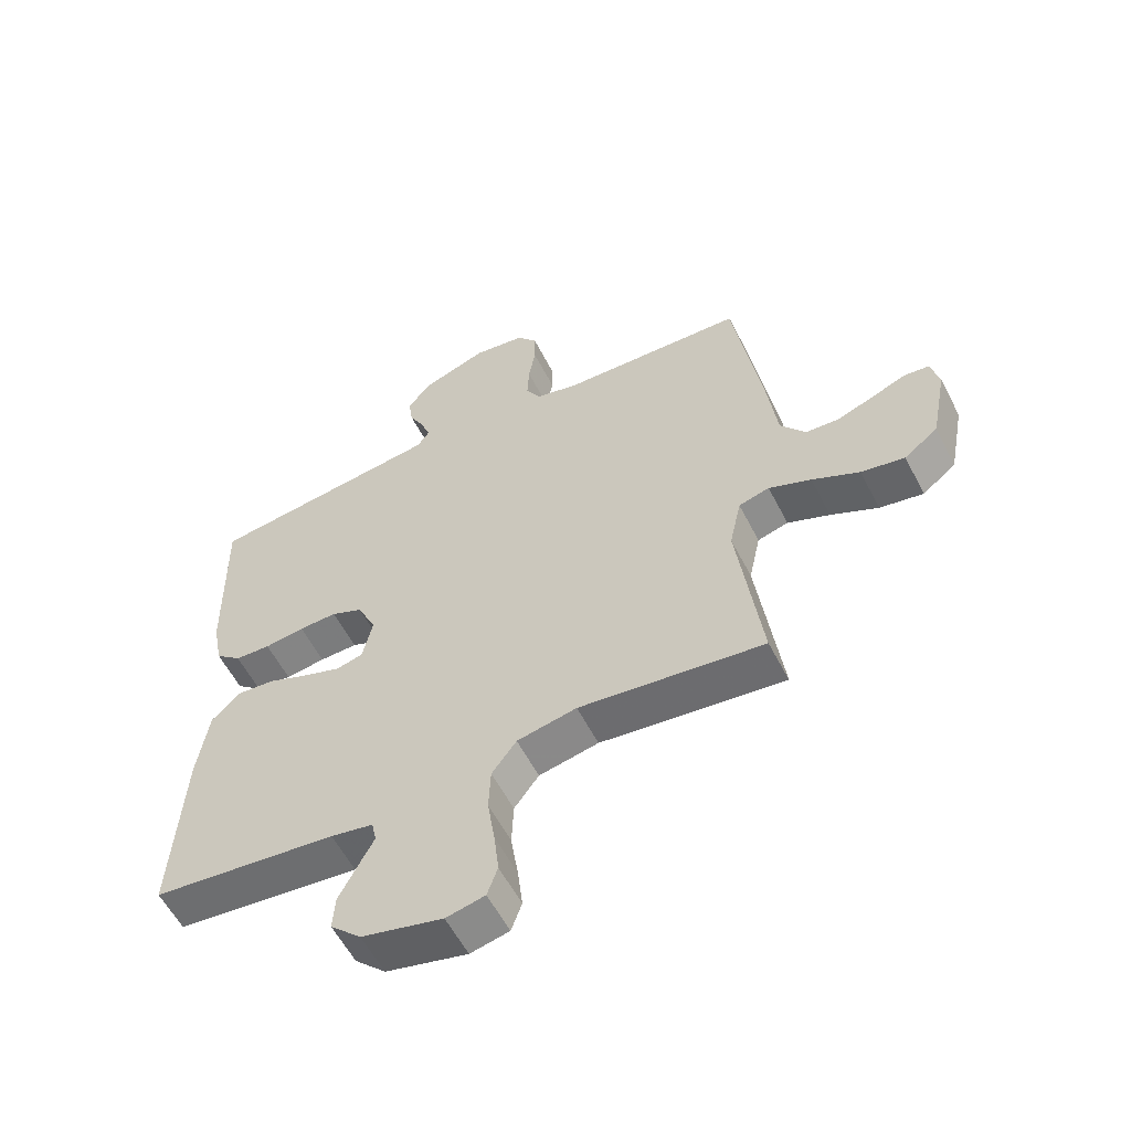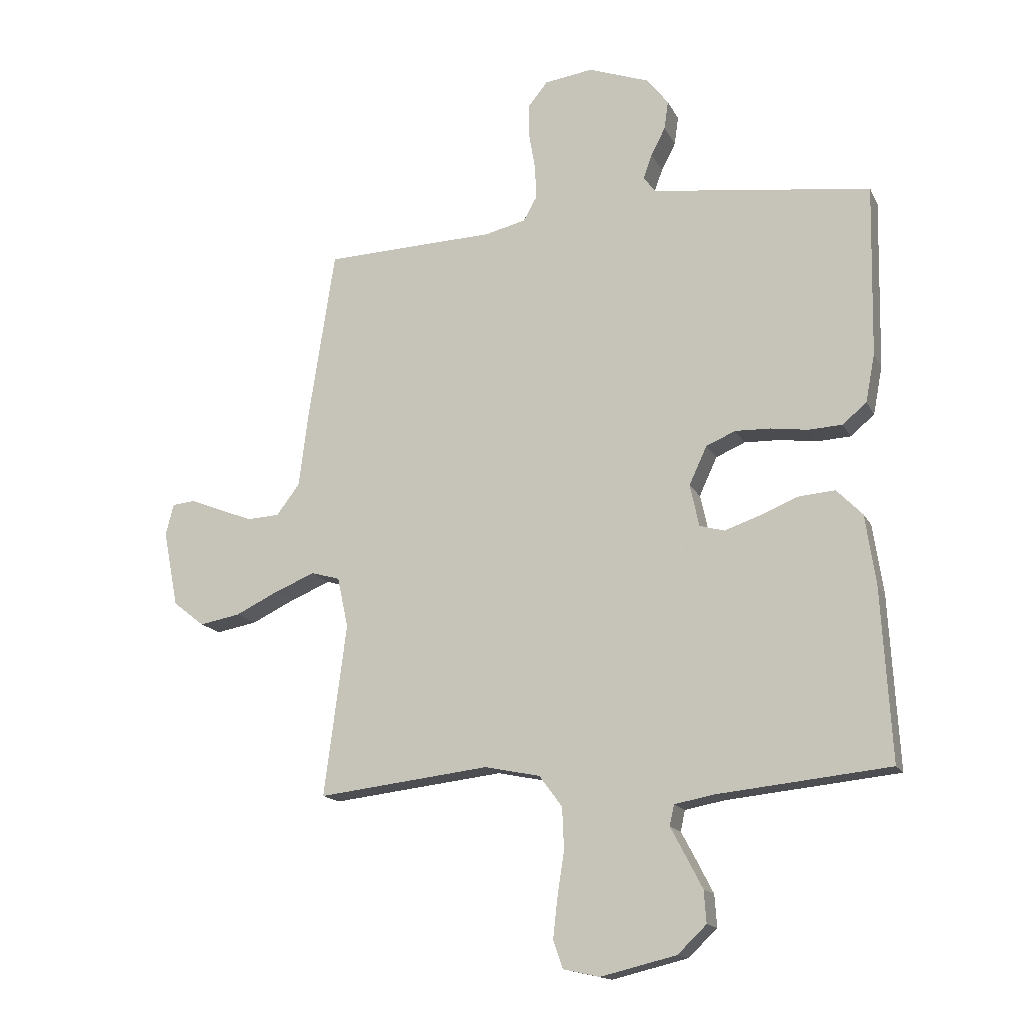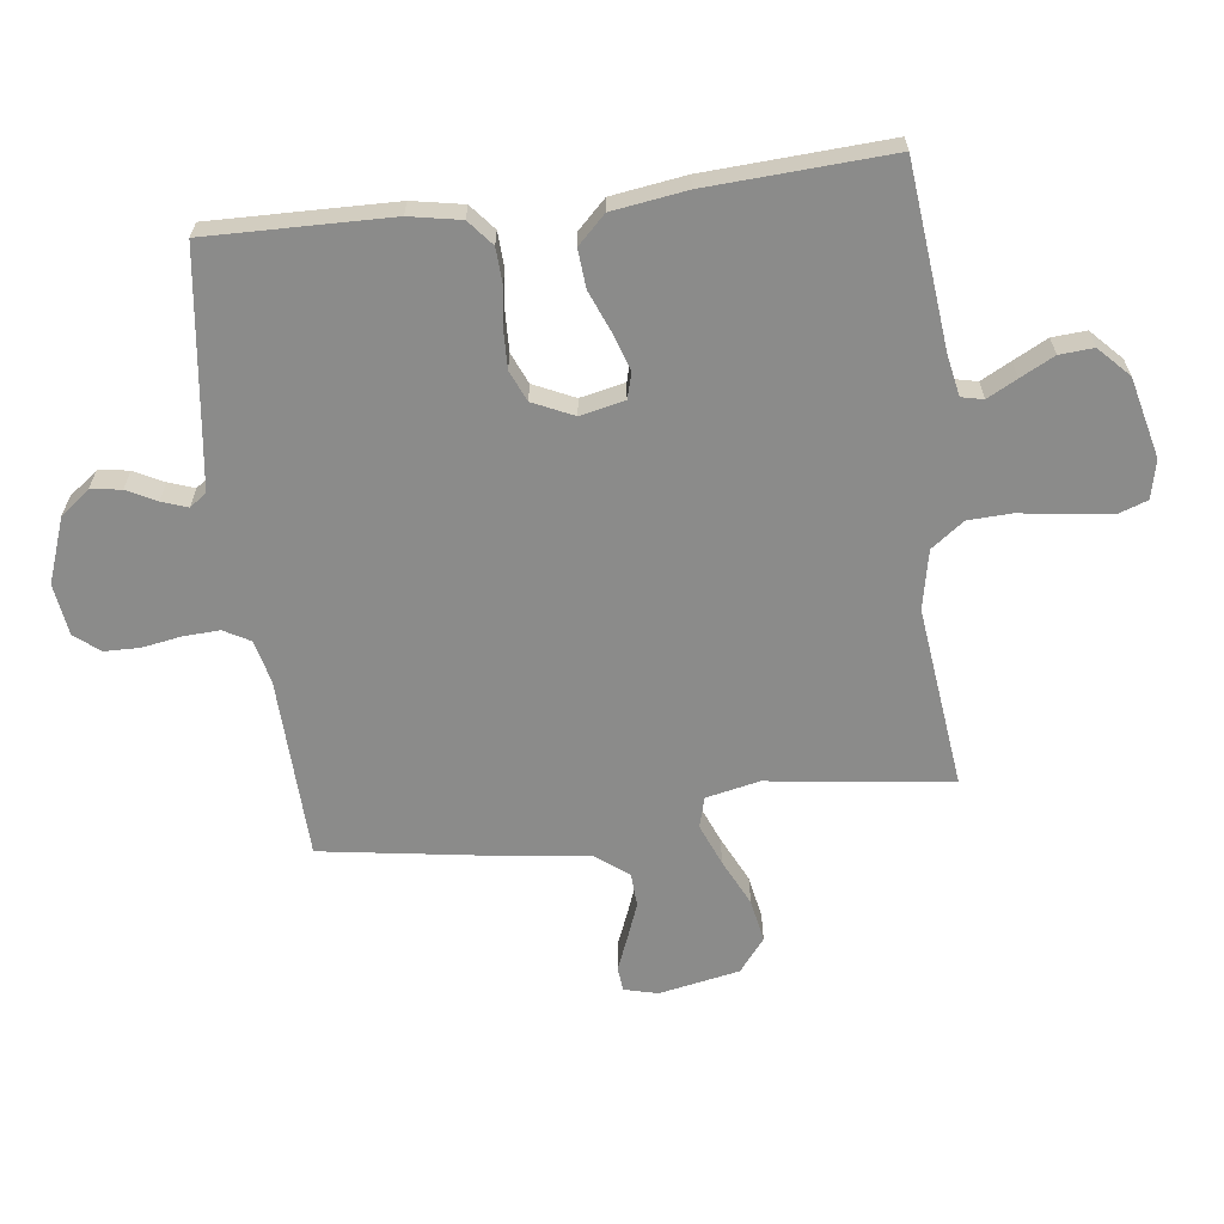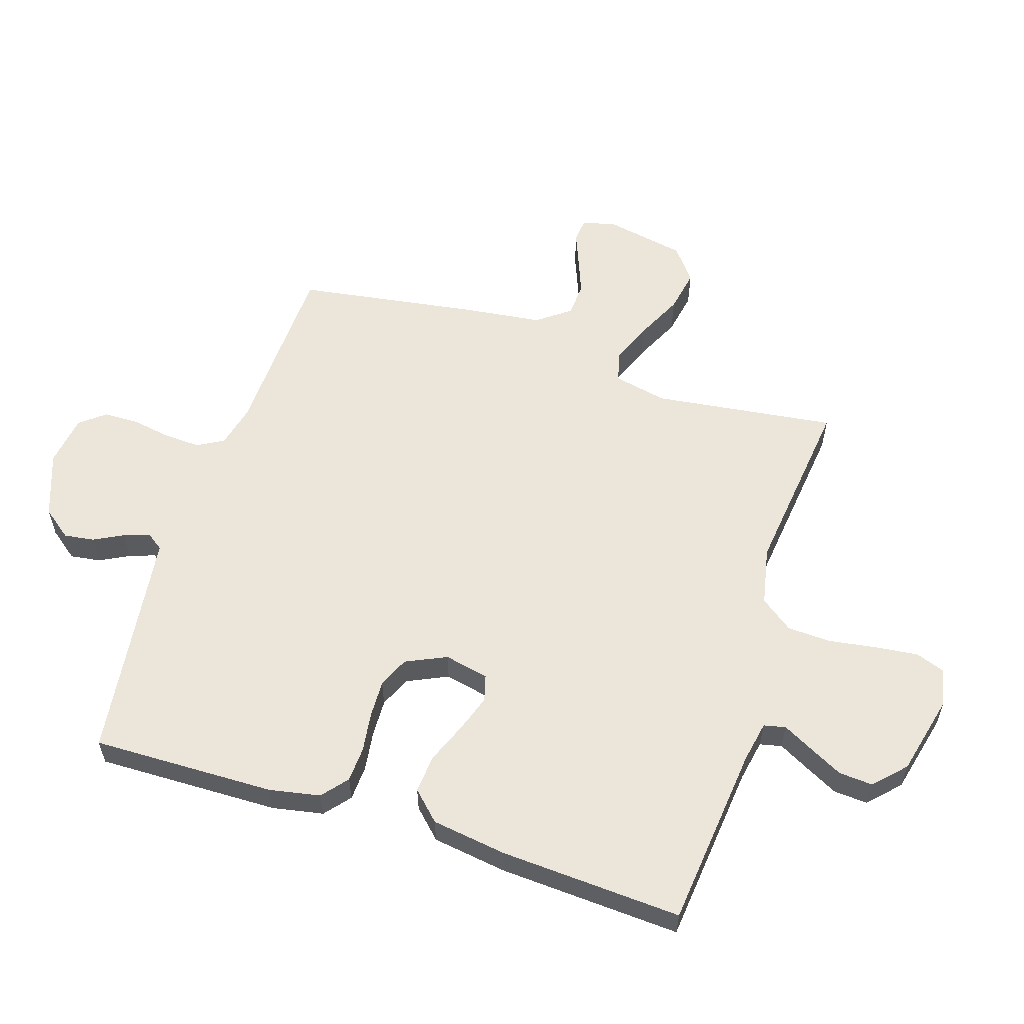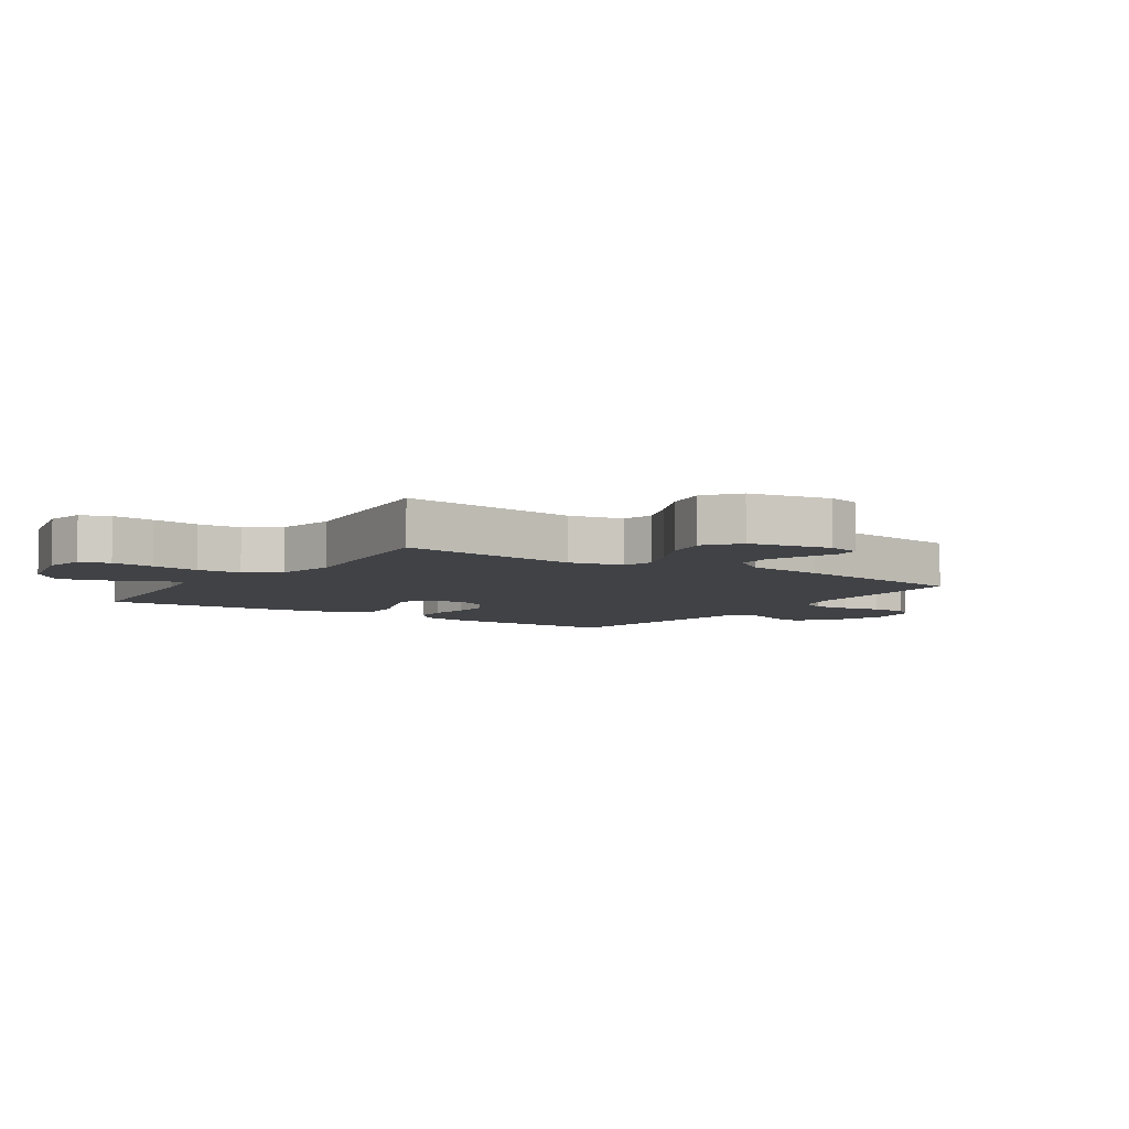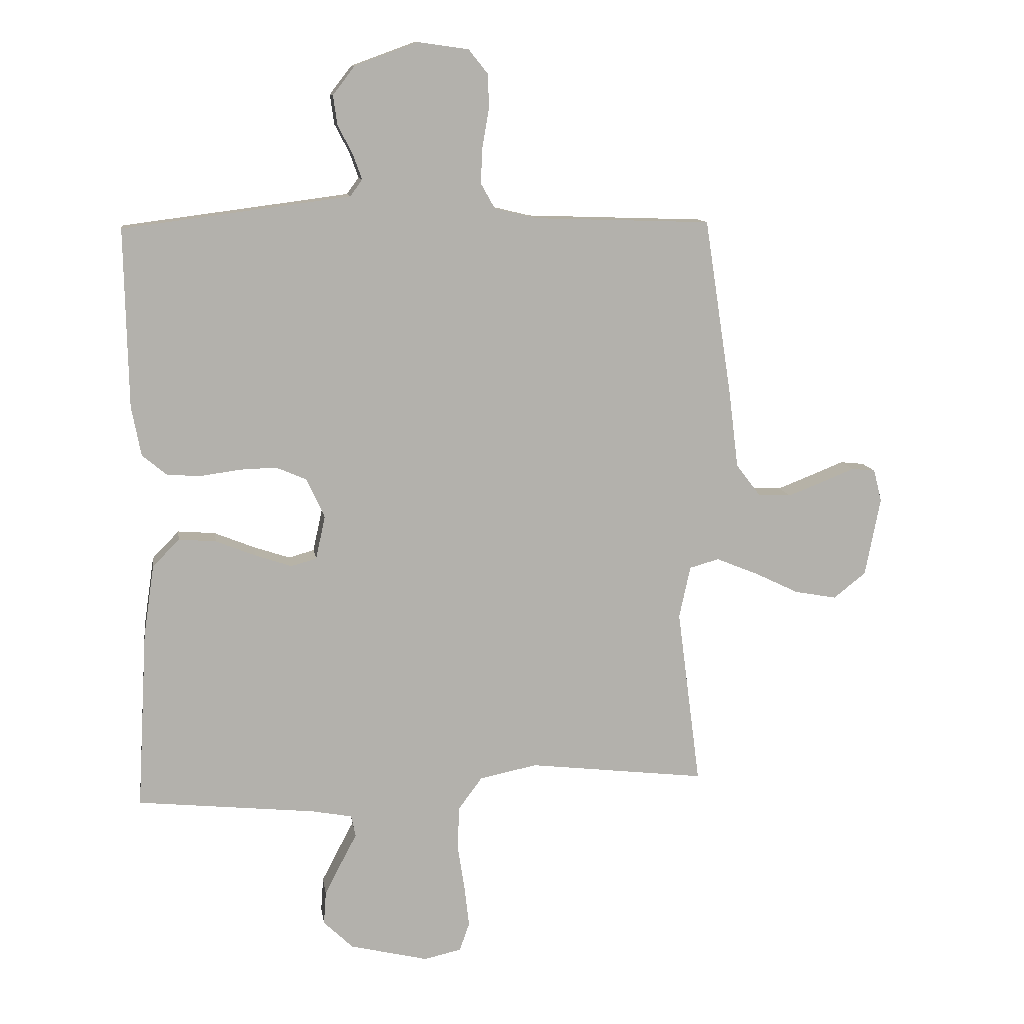
<metadata>
{"format":"obj","ext":"obj","renderer":"f3d","projection":"perspective","resolution":1024,"background":"white","views":[{"elev":-57.6,"azim":-153.0,"up":"+Z"},{"elev":-15.4,"azim":19.1,"up":"+Z"},{"elev":-63.7,"azim":97.1,"up":"+Y"},{"elev":57.5,"azim":107.8,"up":"+Y"},{"elev":-6.1,"azim":-123.8,"up":"+Y"},{"elev":11.2,"azim":171.3,"up":"+Z"}]}
</metadata>
<code>
v 0.5 0.07 -0.5
v 0.2 0.07 -0.531
v 0.131 0.07 -0.544
v 0.123 0.07 -0.58
v 0.149 0.07 -0.629
v 0.178 0.07 -0.685
v 0.182 0.07 -0.741
v 0.132 0.07 -0.789
v 0 0.07 -0.821
v -0.063 0.07 -0.807
v -0.08 0.07 -0.759
v -0.072 0.07 -0.689
v -0.06 0.07 -0.611
v -0.063 0.07 -0.539
v -0.103 0.07 -0.485
v -0.2 0.07 -0.465
v -0.5 0.07 -0.5
v -0.461 0.07 -0.2
v -0.48 0.07 -0.112
v -0.53 0.07 -0.098
v -0.599 0.07 -0.126
v -0.676 0.07 -0.163
v -0.747 0.07 -0.176
v -0.802 0.07 -0.133
v -0.828 0.07 0
v -0.814 0.07 0.055
v -0.774 0.07 0.059
v -0.719 0.07 0.037
v -0.659 0.07 0.014
v -0.603 0.07 0.017
v -0.562 0.07 0.071
v -0.546 0.07 0.2
v -0.5 0.07 0.5
v -0.2 0.07 0.51
v -0.129 0.07 0.527
v -0.105 0.07 0.57
v -0.108 0.07 0.63
v -0.119 0.07 0.694
v -0.118 0.07 0.752
v -0.085 0.07 0.793
v 0 0.07 0.805
v 0.107 0.07 0.766
v 0.144 0.07 0.718
v 0.137 0.07 0.668
v 0.112 0.07 0.62
v 0.097 0.07 0.578
v 0.117 0.07 0.55
v 0.2 0.07 0.539
v 0.5 0.07 0.5
v 0.494 0.07 0.2
v 0.478 0.07 0.116
v 0.436 0.07 0.081
v 0.378 0.07 0.078
v 0.313 0.07 0.087
v 0.251 0.07 0.089
v 0.2 0.07 0.067
v 0.169 0.07 0
v 0.185 0.07 -0.073
v 0.228 0.07 -0.085
v 0.29 0.07 -0.064
v 0.357 0.07 -0.037
v 0.42 0.07 -0.032
v 0.465 0.07 -0.078
v 0.483 0.07 -0.2
v 0.5 0 -0.5
v 0.2 0 -0.531
v 0.131 0 -0.544
v 0.123 0 -0.58
v 0.149 0 -0.629
v 0.178 0 -0.685
v 0.182 0 -0.741
v 0.132 0 -0.789
v 0 0 -0.821
v -0.063 0 -0.807
v -0.08 0 -0.759
v -0.072 0 -0.689
v -0.06 0 -0.611
v -0.063 0 -0.539
v -0.103 0 -0.485
v -0.2 0 -0.465
v -0.5 0 -0.5
v -0.461 0 -0.2
v -0.48 0 -0.112
v -0.53 0 -0.098
v -0.599 0 -0.126
v -0.676 0 -0.163
v -0.747 0 -0.176
v -0.802 0 -0.133
v -0.828 0 0
v -0.814 0 0.055
v -0.774 0 0.059
v -0.719 0 0.037
v -0.659 0 0.014
v -0.603 0 0.017
v -0.562 0 0.071
v -0.546 0 0.2
v -0.5 0 0.5
v -0.2 0 0.51
v -0.129 0 0.527
v -0.105 0 0.57
v -0.108 0 0.63
v -0.119 0 0.694
v -0.118 0 0.752
v -0.085 0 0.793
v 0 0 0.805
v 0.107 0 0.766
v 0.144 0 0.718
v 0.137 0 0.668
v 0.112 0 0.62
v 0.097 0 0.578
v 0.117 0 0.55
v 0.2 0 0.539
v 0.5 0 0.5
v 0.494 0 0.2
v 0.478 0 0.116
v 0.436 0 0.081
v 0.378 0 0.078
v 0.313 0 0.087
v 0.251 0 0.089
v 0.2 0 0.067
v 0.169 0 0
v 0.185 0 -0.073
v 0.228 0 -0.085
v 0.29 0 -0.064
v 0.357 0 -0.037
v 0.42 0 -0.032
v 0.465 0 -0.078
v 0.483 0 -0.2
f 64 1 2
f 63 64 2
f 62 63 2
f 61 62 2
f 60 61 2
f 59 60 2 3
f 58 59 3 4
f 57 58 4
f 52 53 54
f 51 52 54
f 50 51 54
f 49 50 54
f 48 49 54
f 47 48 54 55
f 46 47 55 56
f 43 44 45
f 42 43 45
f 41 42 45
f 40 41 45
f 39 40 45
f 38 39 45
f 37 38 45
f 36 37 45 46
f 46 56 57
f 36 46 57
f 35 36 57
f 31 32 33 34
f 35 57 4
f 34 35 4
f 31 34 4
f 30 31 4
f 26 27 28
f 25 26 28
f 24 25 28
f 23 24 28
f 22 23 28
f 21 22 28
f 20 21 28 29
f 16 17 18
f 15 16 18 19
f 11 12 13
f 10 11 13
f 9 10 13
f 8 9 13
f 7 8 13
f 6 7 13
f 5 6 13
f 4 5 13
f 4 13 14
f 19 20 29 30
f 15 19 30 4
f 4 14 15
f 66 65 128
f 66 128 127
f 66 127 126
f 66 126 125
f 66 125 124
f 67 66 124 123
f 68 67 123 122
f 68 122 121
f 118 117 116
f 118 116 115
f 118 115 114
f 118 114 113
f 118 113 112
f 119 118 112 111
f 120 119 111 110
f 109 108 107
f 109 107 106
f 109 106 105
f 109 105 104
f 109 104 103
f 109 103 102
f 109 102 101
f 110 109 101 100
f 121 120 110
f 121 110 100
f 121 100 99
f 98 97 96 95
f 68 121 99
f 68 99 98
f 68 98 95
f 68 95 94
f 92 91 90
f 92 90 89
f 92 89 88
f 92 88 87
f 92 87 86
f 92 86 85
f 93 92 85 84
f 82 81 80
f 83 82 80 79
f 77 76 75
f 77 75 74
f 77 74 73
f 77 73 72
f 77 72 71
f 77 71 70
f 77 70 69
f 77 69 68
f 78 77 68
f 94 93 84 83
f 68 94 83 79
f 79 78 68
f 1 65 66 2
f 2 66 67 3
f 3 67 68 4
f 4 68 69 5
f 5 69 70 6
f 6 70 71 7
f 7 71 72 8
f 8 72 73 9
f 9 73 74 10
f 10 74 75 11
f 11 75 76 12
f 12 76 77 13
f 13 77 78 14
f 14 78 79 15
f 15 79 80 16
f 16 80 81 17
f 17 81 82 18
f 18 82 83 19
f 19 83 84 20
f 20 84 85 21
f 21 85 86 22
f 22 86 87 23
f 23 87 88 24
f 24 88 89 25
f 25 89 90 26
f 26 90 91 27
f 27 91 92 28
f 28 92 93 29
f 29 93 94 30
f 30 94 95 31
f 31 95 96 32
f 32 96 97 33
f 33 97 98 34
f 34 98 99 35
f 35 99 100 36
f 36 100 101 37
f 37 101 102 38
f 38 102 103 39
f 39 103 104 40
f 40 104 105 41
f 41 105 106 42
f 42 106 107 43
f 43 107 108 44
f 44 108 109 45
f 45 109 110 46
f 46 110 111 47
f 47 111 112 48
f 48 112 113 49
f 49 113 114 50
f 50 114 115 51
f 51 115 116 52
f 52 116 117 53
f 53 117 118 54
f 54 118 119 55
f 55 119 120 56
f 56 120 121 57
f 57 121 122 58
f 58 122 123 59
f 59 123 124 60
f 60 124 125 61
f 61 125 126 62
f 62 126 127 63
f 63 127 128 64
f 64 128 65 1

</code>
